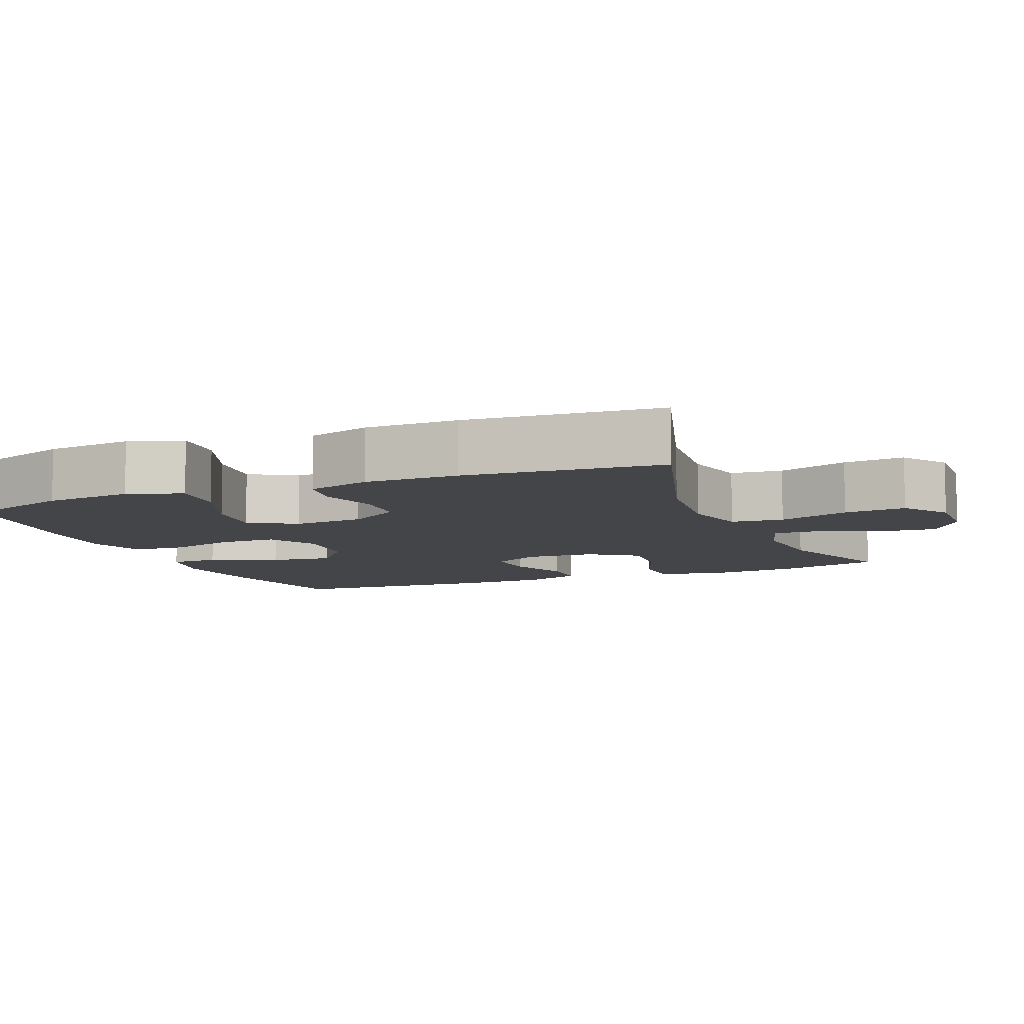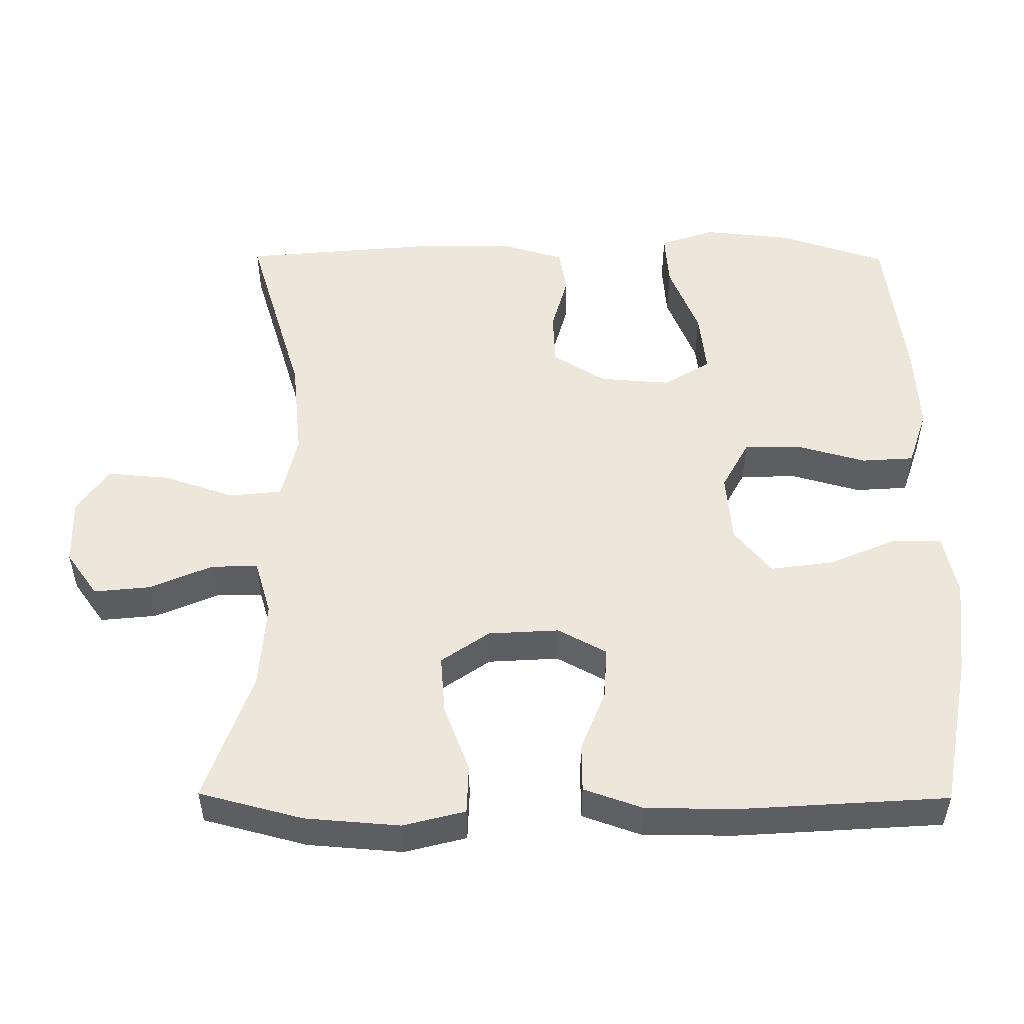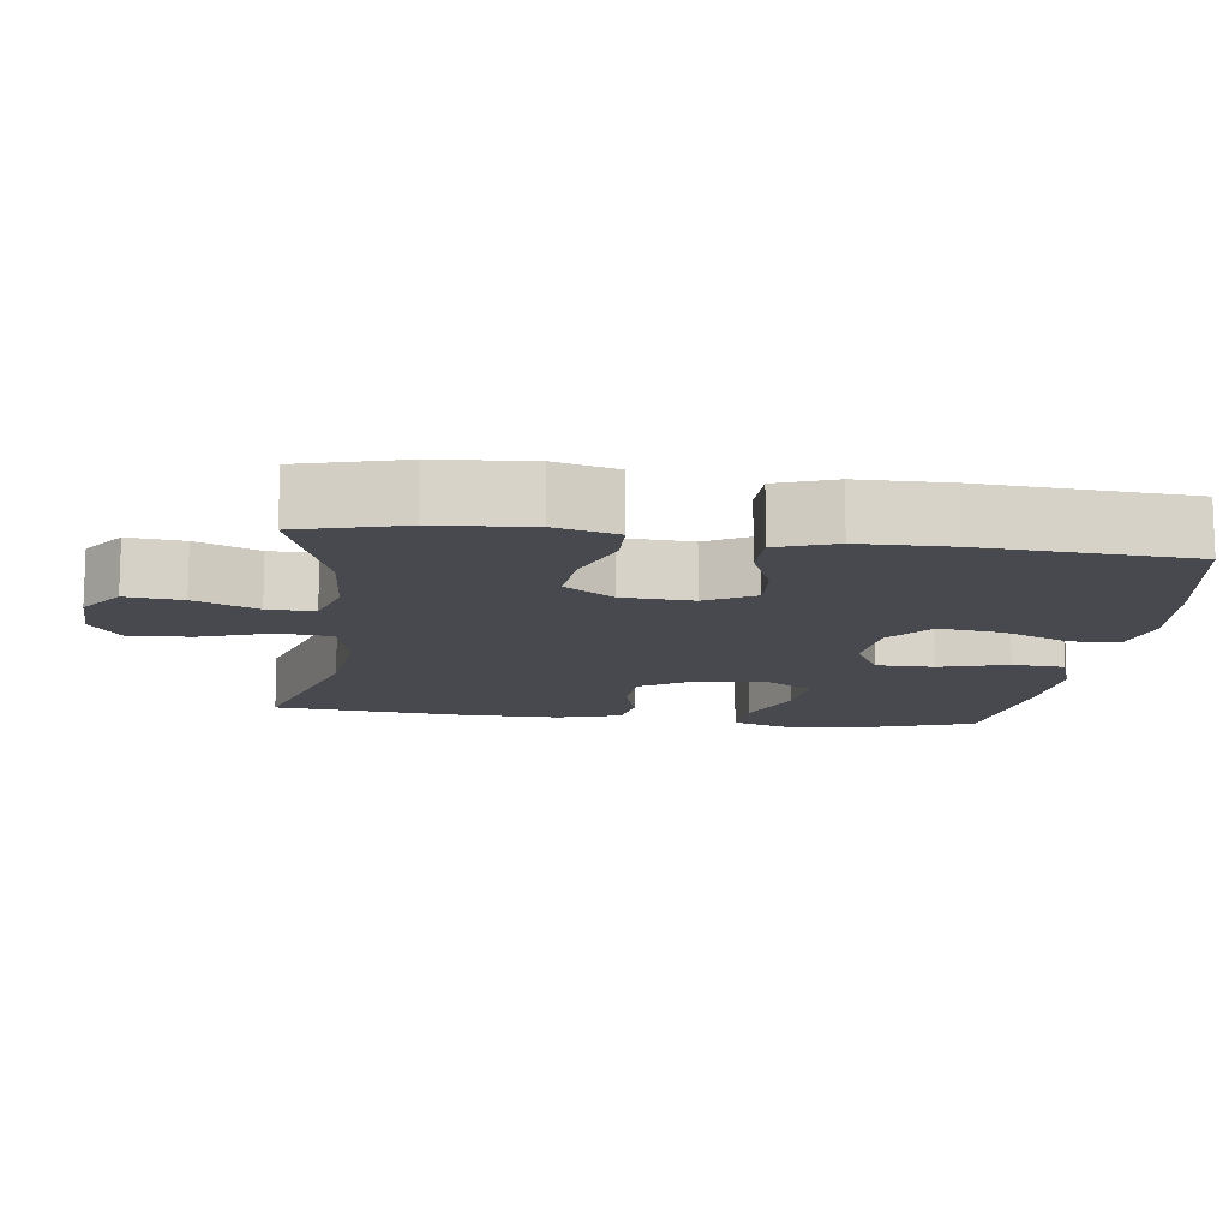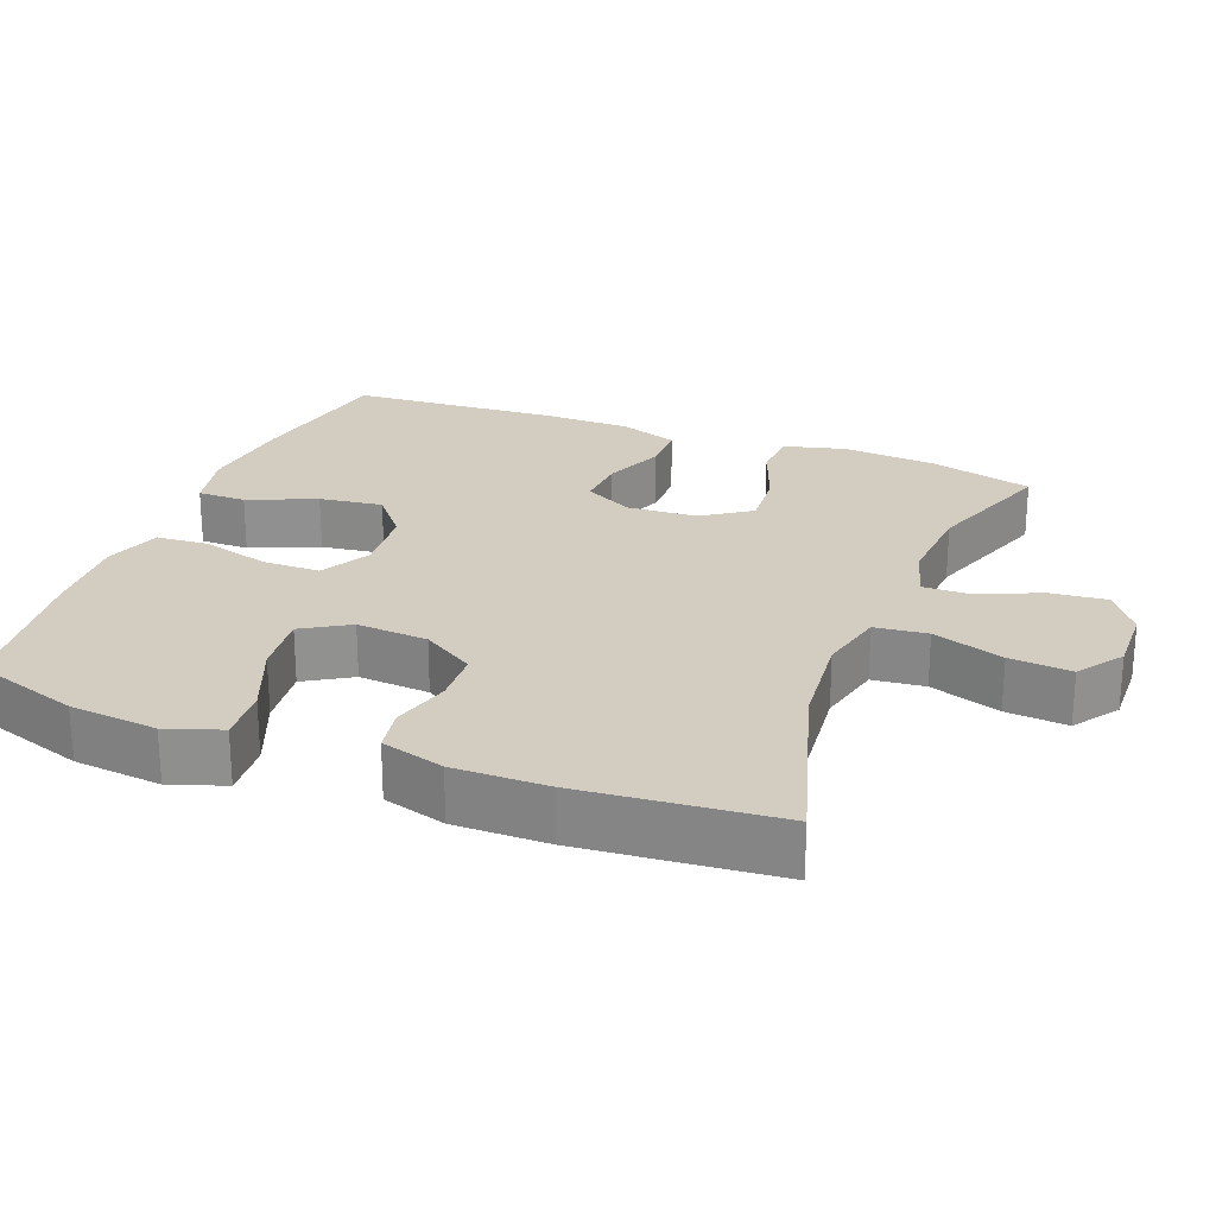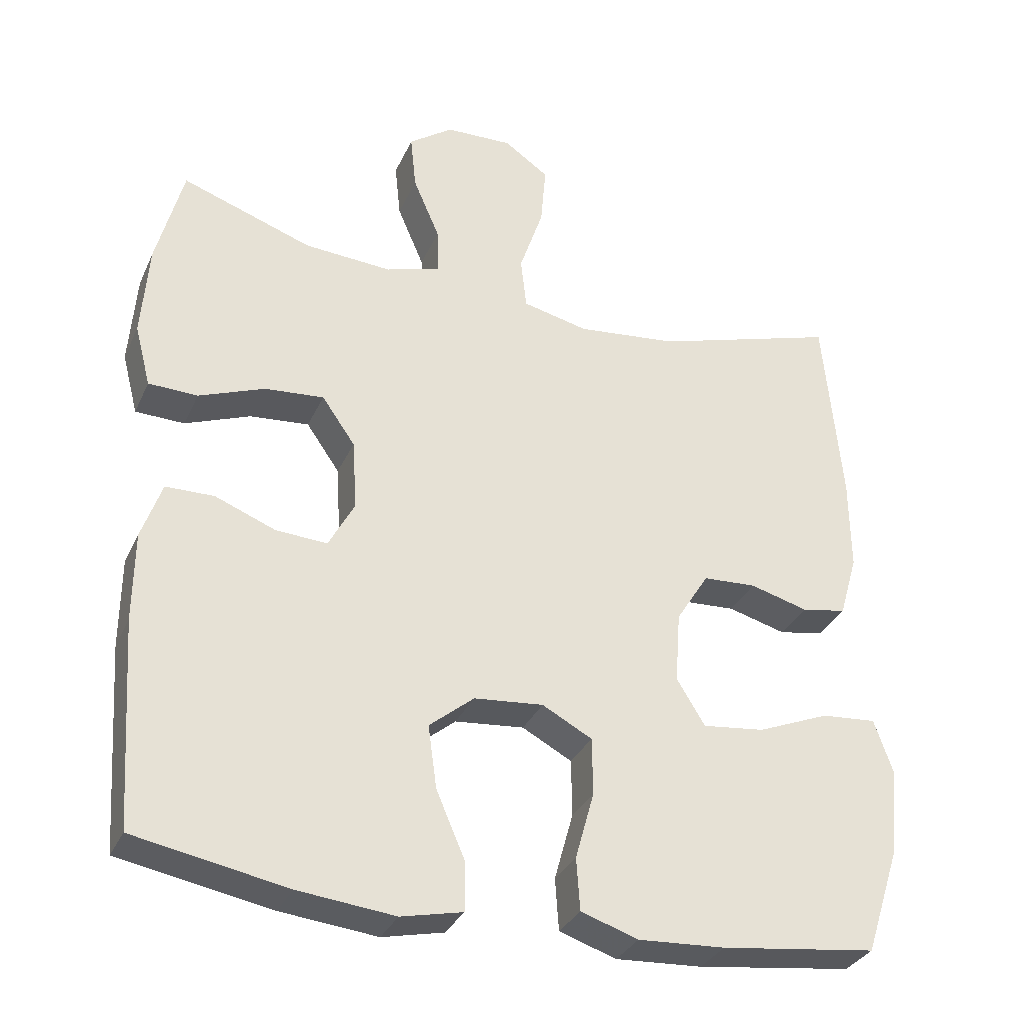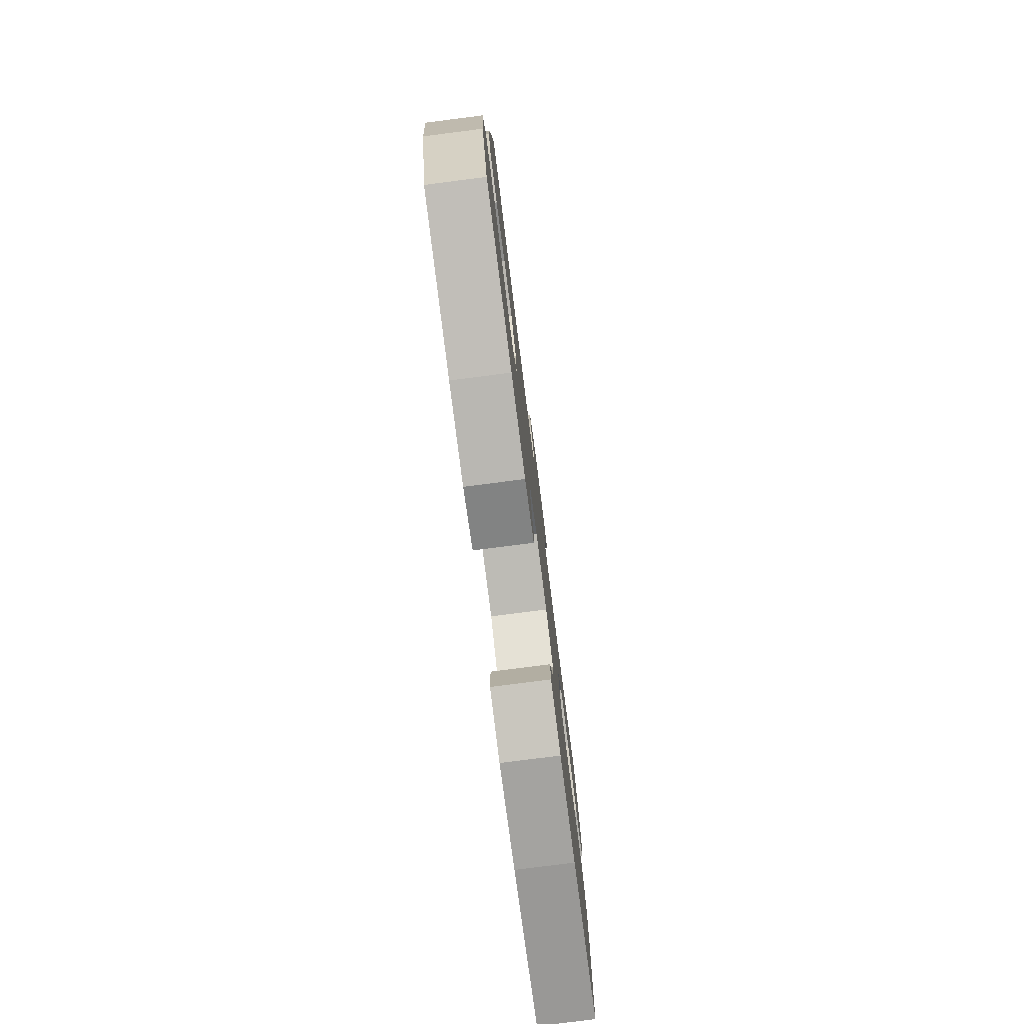
<metadata>
{"format":"obj","ext":"obj","renderer":"f3d","projection":"perspective","resolution":1024,"background":"white","views":[{"elev":-8.6,"azim":-67.4,"up":"+Y"},{"elev":51.8,"azim":90.4,"up":"+Y"},{"elev":-12.6,"azim":82.7,"up":"+Y"},{"elev":24.4,"azim":-68.6,"up":"+Y"},{"elev":-32.4,"azim":158.4,"up":"+Z"},{"elev":-78.8,"azim":-82.7,"up":"+Z"}]}
</metadata>
<code>
v 0.5 0.07 -0.5
v 0.289 0.07 -0.539
v 0.155 0.07 -0.553
v 0.07 0.07 -0.534
v 0.07 0.07 -0.467
v 0.11 0.07 -0.374
v 0.122 0.07 -0.287
v 0.06 0.07 -0.236
v -0.036 0.07 -0.227
v -0.105 0.07 -0.264
v -0.106 0.07 -0.343
v -0.08 0.07 -0.437
v -0.085 0.07 -0.509
v -0.164 0.07 -0.535
v -0.284 0.07 -0.528
v -0.5 0.07 -0.5
v -0.548 0.07 -0.352
v -0.56 0.07 -0.231
v -0.534 0.07 -0.156
v -0.458 0.07 -0.162
v -0.358 0.07 -0.203
v -0.272 0.07 -0.213
v -0.233 0.07 -0.149
v -0.24 0.07 -0.051
v -0.285 0.07 0.021
v -0.359 0.07 0.025
v -0.439 0.07 0.003
v -0.501 0.07 0.014
v -0.526 0.07 0.101
v -0.525 0.07 0.23
v -0.5 0.07 0.5
v -0.245 0.07 0.422
v -0.106 0.07 0.407
v -0.015 0.07 0.428
v -0.007 0.07 0.5
v -0.04 0.07 0.598
v -0.047 0.07 0.683
v 0.015 0.07 0.726
v 0.108 0.07 0.723
v 0.169 0.07 0.679
v 0.161 0.07 0.602
v 0.124 0.07 0.516
v 0.122 0.07 0.452
v 0.198 0.07 0.429
v 0.319 0.07 0.437
v 0.5 0.07 0.5
v 0.537 0.07 0.358
v 0.547 0.07 0.228
v 0.525 0.07 0.143
v 0.457 0.07 0.141
v 0.366 0.07 0.176
v 0.284 0.07 0.183
v 0.238 0.07 0.117
v 0.232 0.07 0.02
v 0.268 0.07 -0.047
v 0.339 0.07 -0.043
v 0.423 0.07 -0.01
v 0.49 0.07 -0.011
v 0.518 0.07 -0.091
v 0.519 0.07 -0.215
v 0.5 0 -0.5
v 0.289 0 -0.539
v 0.155 0 -0.553
v 0.07 0 -0.534
v 0.07 0 -0.467
v 0.11 0 -0.374
v 0.122 0 -0.287
v 0.06 0 -0.236
v -0.036 0 -0.227
v -0.105 0 -0.264
v -0.106 0 -0.343
v -0.08 0 -0.437
v -0.085 0 -0.509
v -0.164 0 -0.535
v -0.284 0 -0.528
v -0.5 0 -0.5
v -0.548 0 -0.352
v -0.56 0 -0.231
v -0.534 0 -0.156
v -0.458 0 -0.162
v -0.358 0 -0.203
v -0.272 0 -0.213
v -0.233 0 -0.149
v -0.24 0 -0.051
v -0.285 0 0.021
v -0.359 0 0.025
v -0.439 0 0.003
v -0.501 0 0.014
v -0.526 0 0.101
v -0.525 0 0.23
v -0.5 0 0.5
v -0.245 0 0.422
v -0.106 0 0.407
v -0.015 0 0.428
v -0.007 0 0.5
v -0.04 0 0.598
v -0.047 0 0.683
v 0.015 0 0.726
v 0.108 0 0.723
v 0.169 0 0.679
v 0.161 0 0.602
v 0.124 0 0.516
v 0.122 0 0.452
v 0.198 0 0.429
v 0.319 0 0.437
v 0.5 0 0.5
v 0.537 0 0.358
v 0.547 0 0.228
v 0.525 0 0.143
v 0.457 0 0.141
v 0.366 0 0.176
v 0.284 0 0.183
v 0.238 0 0.117
v 0.232 0 0.02
v 0.268 0 -0.047
v 0.339 0 -0.043
v 0.423 0 -0.01
v 0.49 0 -0.011
v 0.518 0 -0.091
v 0.519 0 -0.215
f 56 57 58 59
f 55 56 59 60
f 48 49 50 51
f 48 51 52
f 45 46 47 48
f 44 45 48 52
f 43 44 52 53
f 39 40 41 42
f 39 42 43
f 38 39 43
f 35 36 37 38
f 35 38 43 53
f 29 30 31 32
f 29 32 33
f 26 27 28 29
f 25 26 29 33
f 24 25 33 34
f 18 19 20 21
f 18 21 22
f 17 18 22
f 16 17 22
f 15 16 22
f 14 15 22 23
f 11 12 13 14
f 10 11 14 23
f 3 4 5 6
f 3 6 7
f 2 3 7
f 55 60 1 2
f 54 55 2 7
f 34 35 53 54
f 34 54 7 8
f 24 34 8 9
f 9 10 23 24
f 119 118 117 116
f 120 119 116 115
f 111 110 109 108
f 112 111 108
f 108 107 106 105
f 112 108 105 104
f 113 112 104 103
f 102 101 100 99
f 103 102 99
f 103 99 98
f 98 97 96 95
f 113 103 98 95
f 92 91 90 89
f 93 92 89
f 89 88 87 86
f 93 89 86 85
f 94 93 85 84
f 81 80 79 78
f 82 81 78
f 82 78 77
f 82 77 76
f 82 76 75
f 83 82 75 74
f 74 73 72 71
f 83 74 71 70
f 66 65 64 63
f 67 66 63
f 67 63 62
f 62 61 120 115
f 67 62 115 114
f 114 113 95 94
f 68 67 114 94
f 69 68 94 84
f 84 83 70 69
f 1 61 62 2
f 2 62 63 3
f 3 63 64 4
f 4 64 65 5
f 5 65 66 6
f 6 66 67 7
f 7 67 68 8
f 8 68 69 9
f 9 69 70 10
f 10 70 71 11
f 11 71 72 12
f 12 72 73 13
f 13 73 74 14
f 14 74 75 15
f 15 75 76 16
f 16 76 77 17
f 17 77 78 18
f 18 78 79 19
f 19 79 80 20
f 20 80 81 21
f 21 81 82 22
f 22 82 83 23
f 23 83 84 24
f 24 84 85 25
f 25 85 86 26
f 26 86 87 27
f 27 87 88 28
f 28 88 89 29
f 29 89 90 30
f 30 90 91 31
f 31 91 92 32
f 32 92 93 33
f 33 93 94 34
f 34 94 95 35
f 35 95 96 36
f 36 96 97 37
f 37 97 98 38
f 38 98 99 39
f 39 99 100 40
f 40 100 101 41
f 41 101 102 42
f 42 102 103 43
f 43 103 104 44
f 44 104 105 45
f 45 105 106 46
f 46 106 107 47
f 47 107 108 48
f 48 108 109 49
f 49 109 110 50
f 50 110 111 51
f 51 111 112 52
f 52 112 113 53
f 53 113 114 54
f 54 114 115 55
f 55 115 116 56
f 56 116 117 57
f 57 117 118 58
f 58 118 119 59
f 59 119 120 60
f 60 120 61 1

</code>
